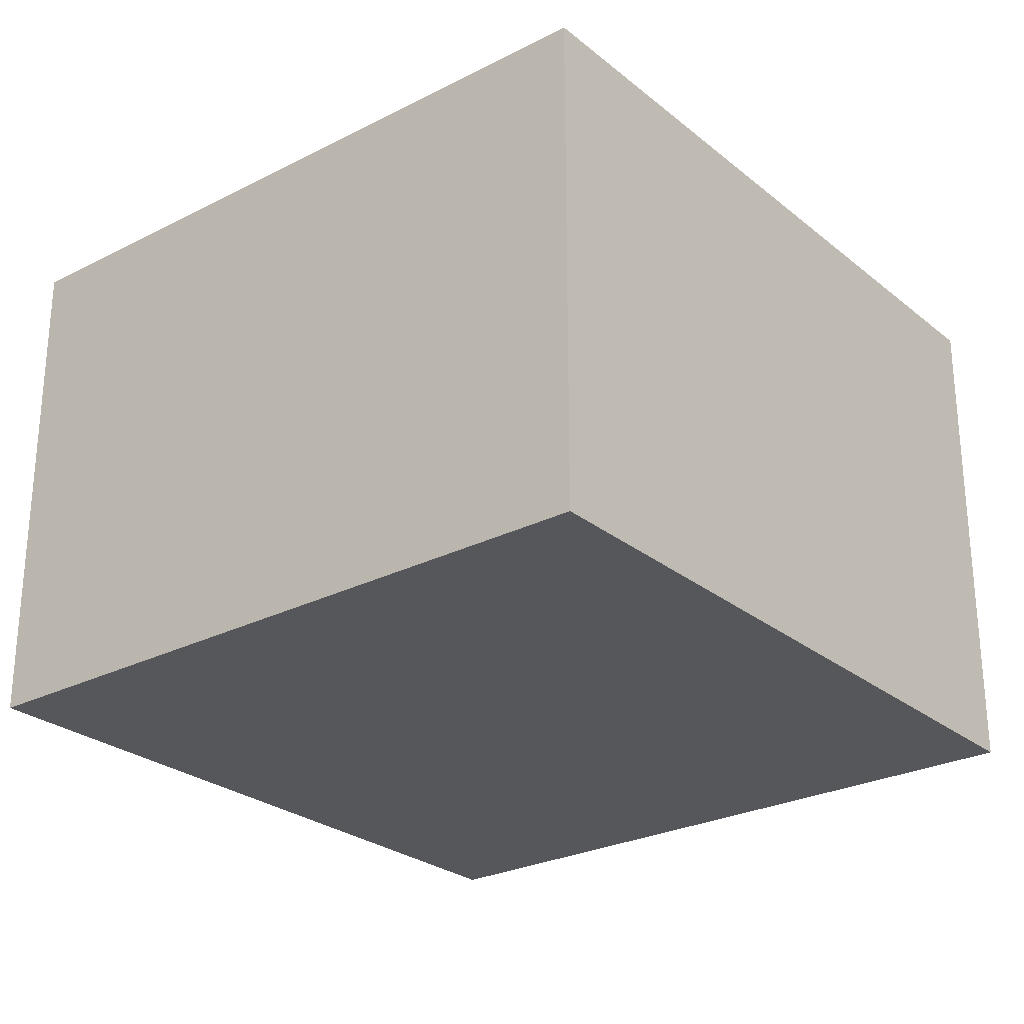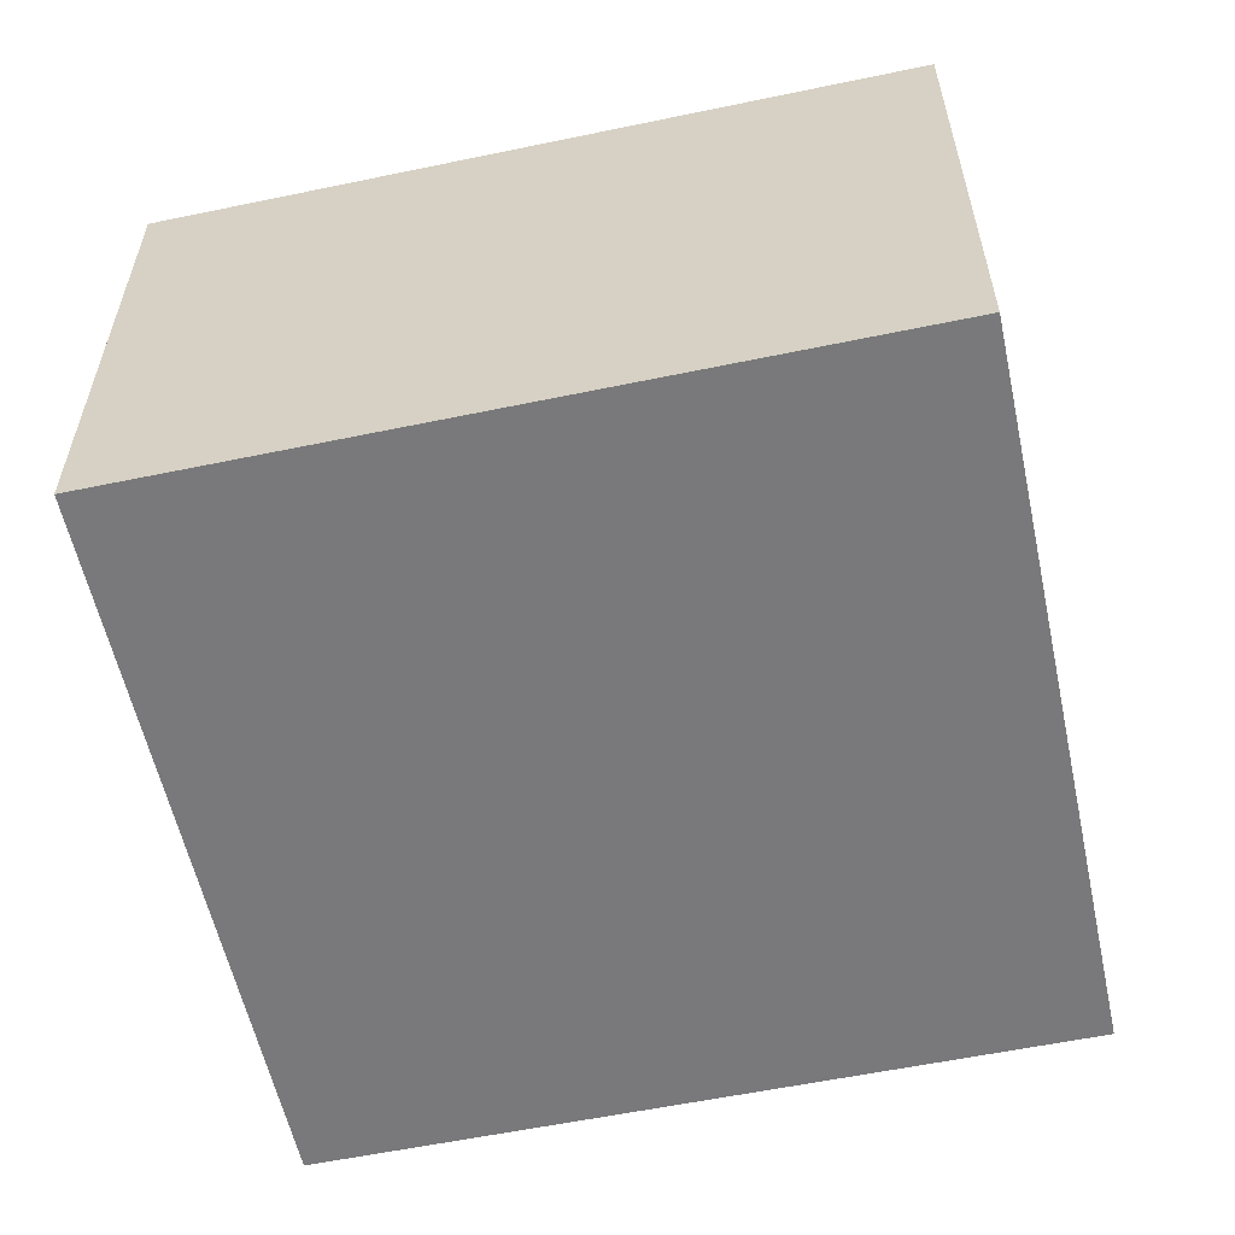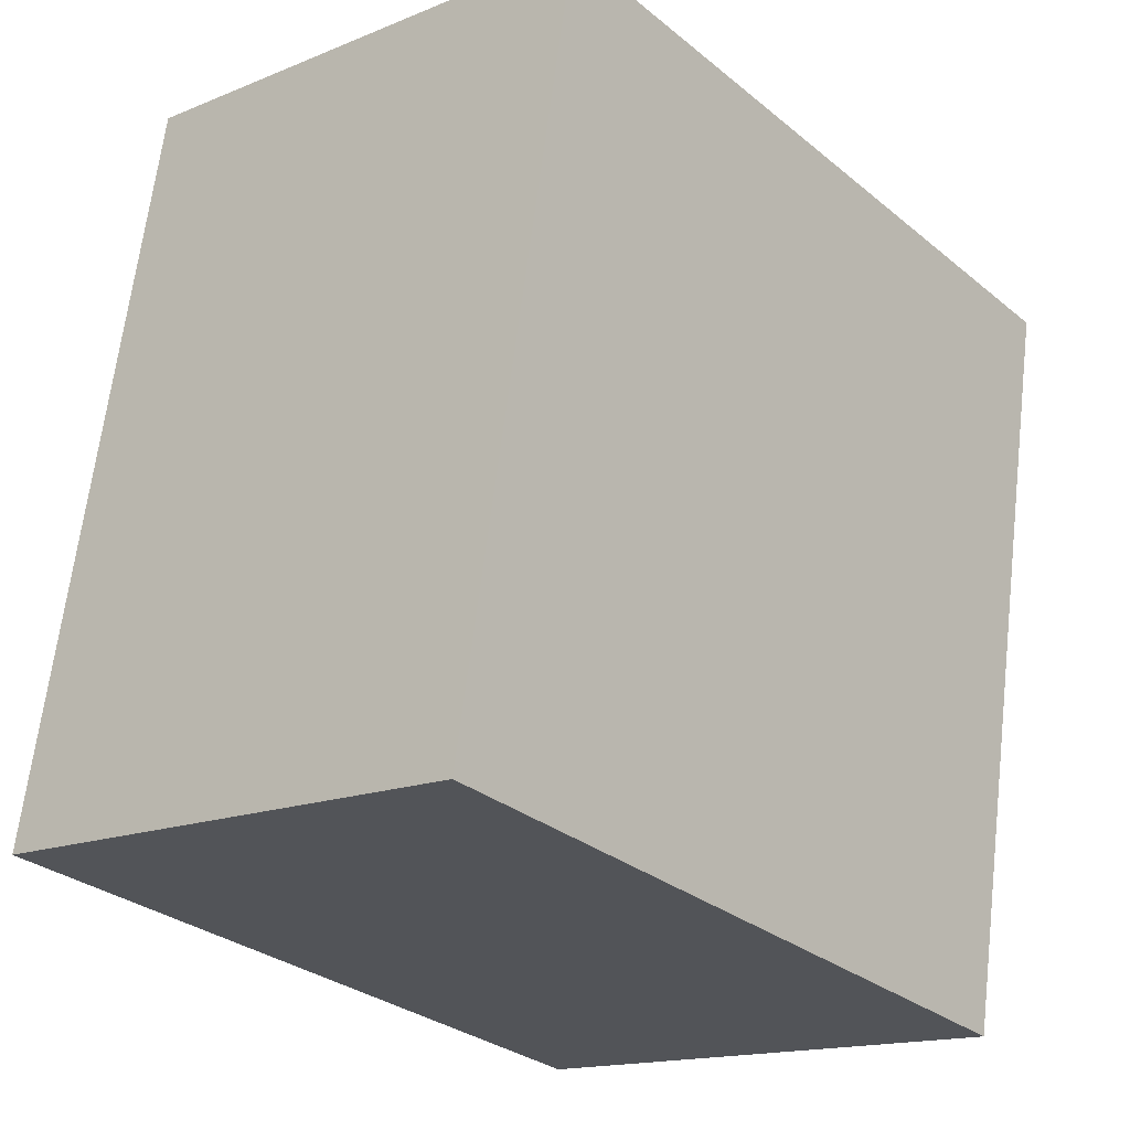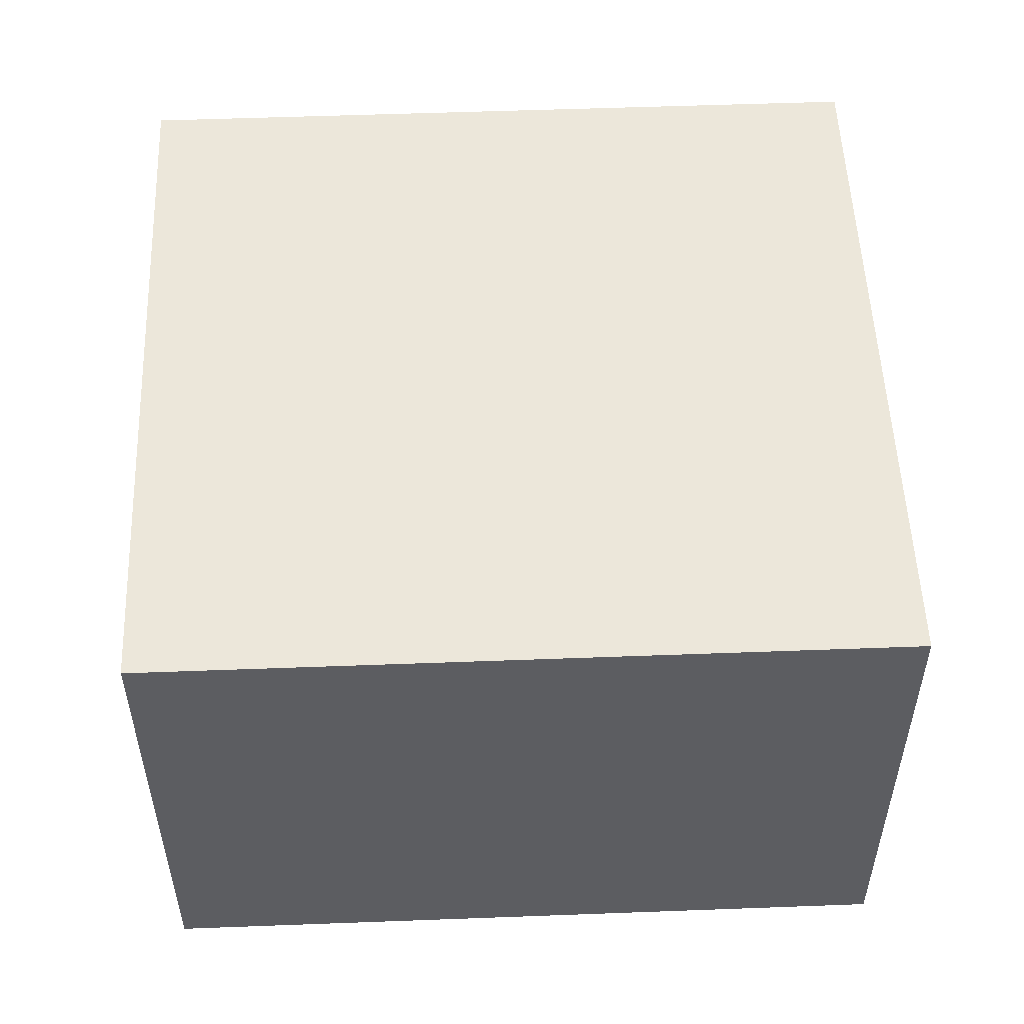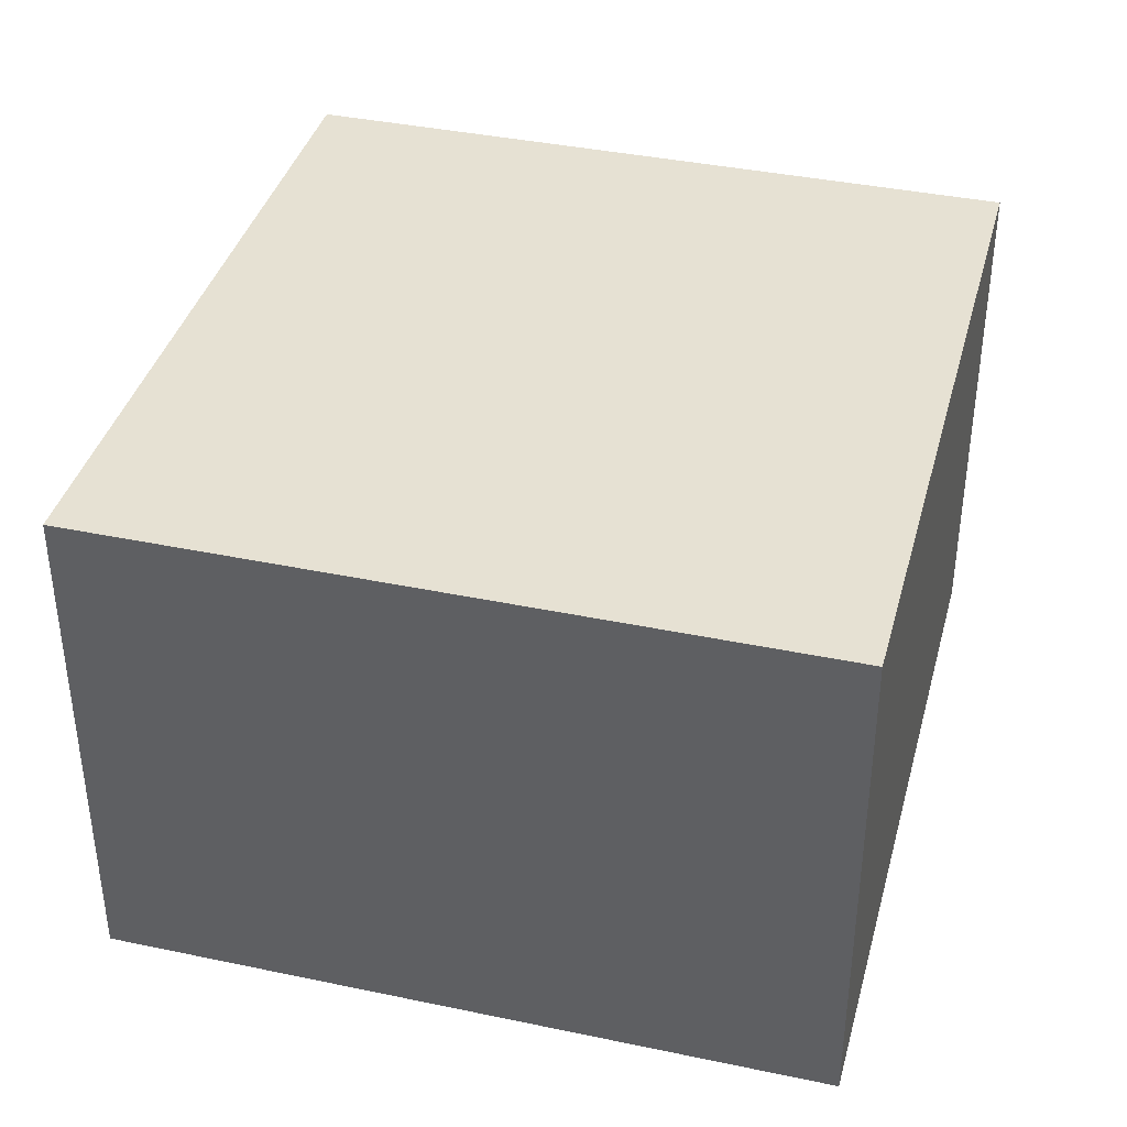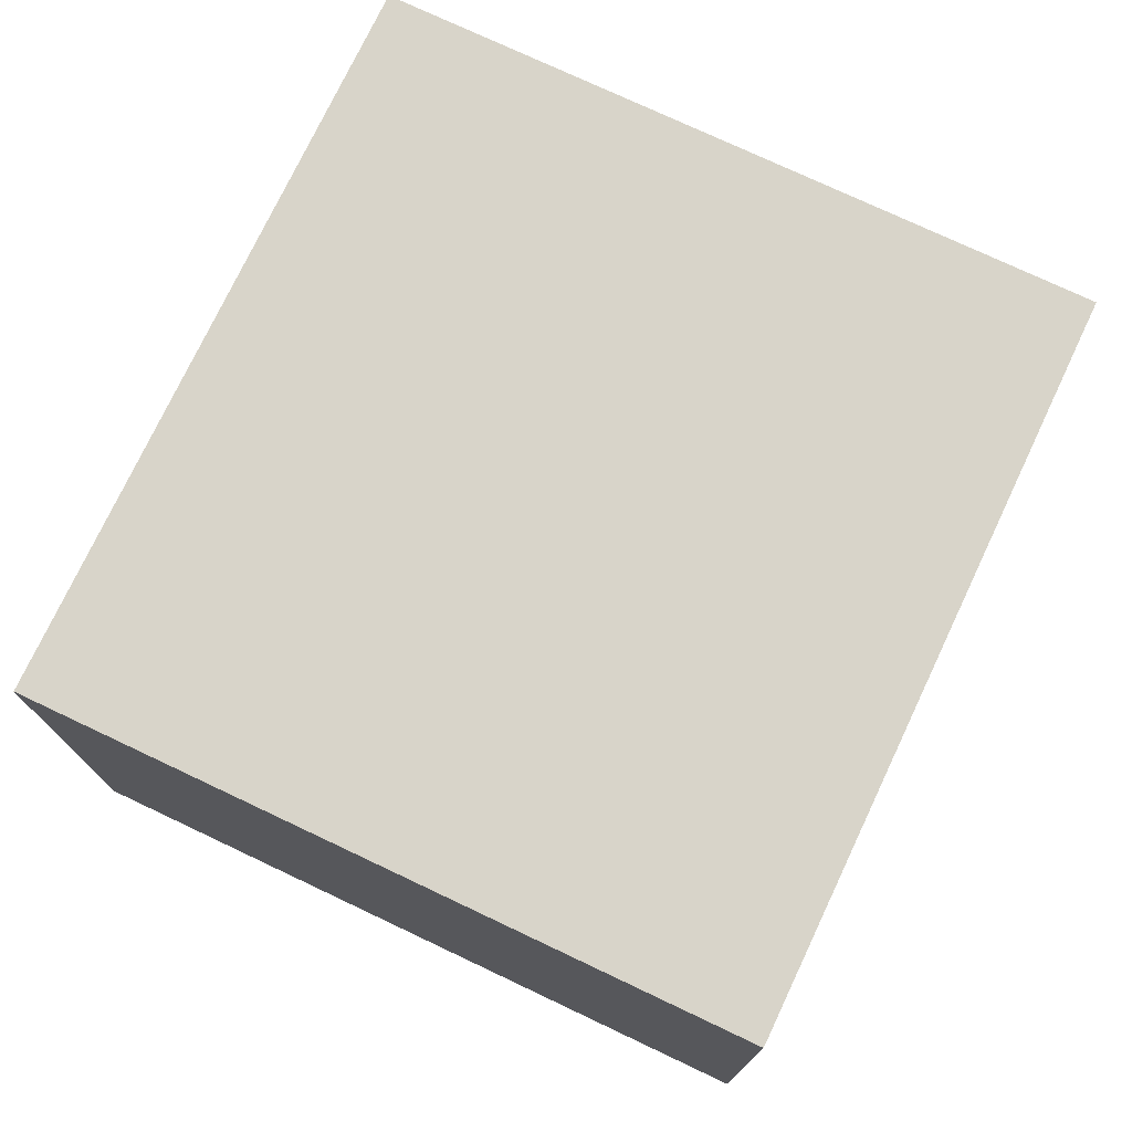
<metadata>
{"format":"obj","ext":"obj","renderer":"f3d","projection":"perspective","resolution":1024,"background":"white","views":[{"elev":-26.5,"azim":49.3,"up":"+Y"},{"elev":-57.9,"azim":-67.2,"up":"+Y"},{"elev":-15.6,"azim":-49.2,"up":"+Z"},{"elev":53.2,"azim":-81.7,"up":"+Y"},{"elev":38.7,"azim":-154.6,"up":"+Y"},{"elev":75.2,"azim":35.9,"up":"+Y"}]}
</metadata>
<code>
v  2.47 1.784 -0.462
v  0.476 1.784 2.543
v  2.946 1.784 2.081
v  0 1.784 1.092e-16
v  2.946 -1.274e-16 2.081
v  2.47 2.829e-17 -0.462
v  0 0 0
v  0.476 -1.557e-16 2.543
g defaultobject
f 1 2 3
f 2 1 4
f 5 1 3
f 1 5 6
f 6 4 1
f 4 6 7
f 7 2 4
f 2 7 8
f 8 3 2
f 3 8 5
f 8 6 5
f 6 8 7

</code>
